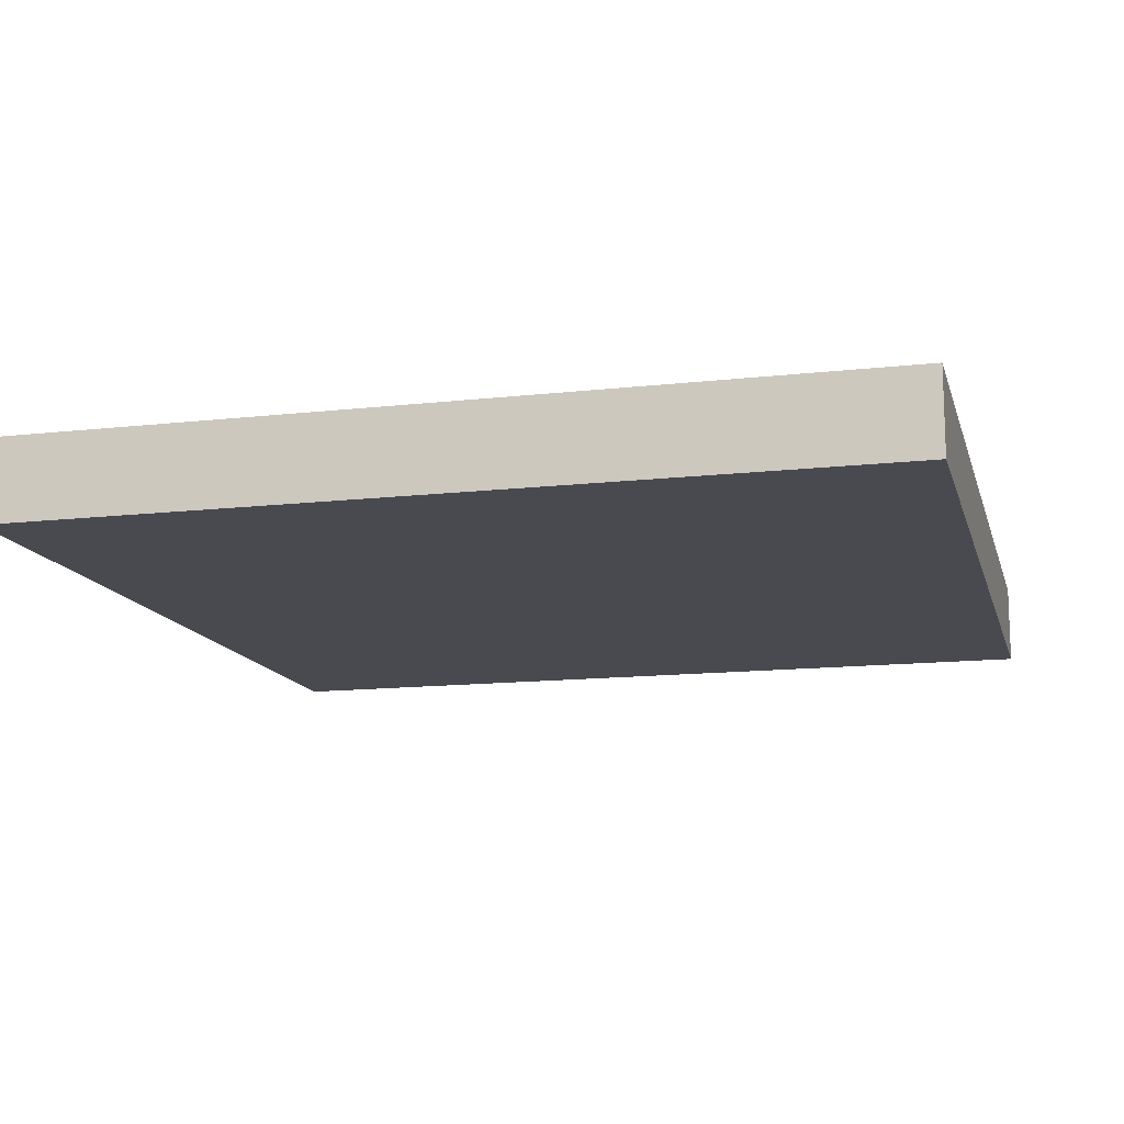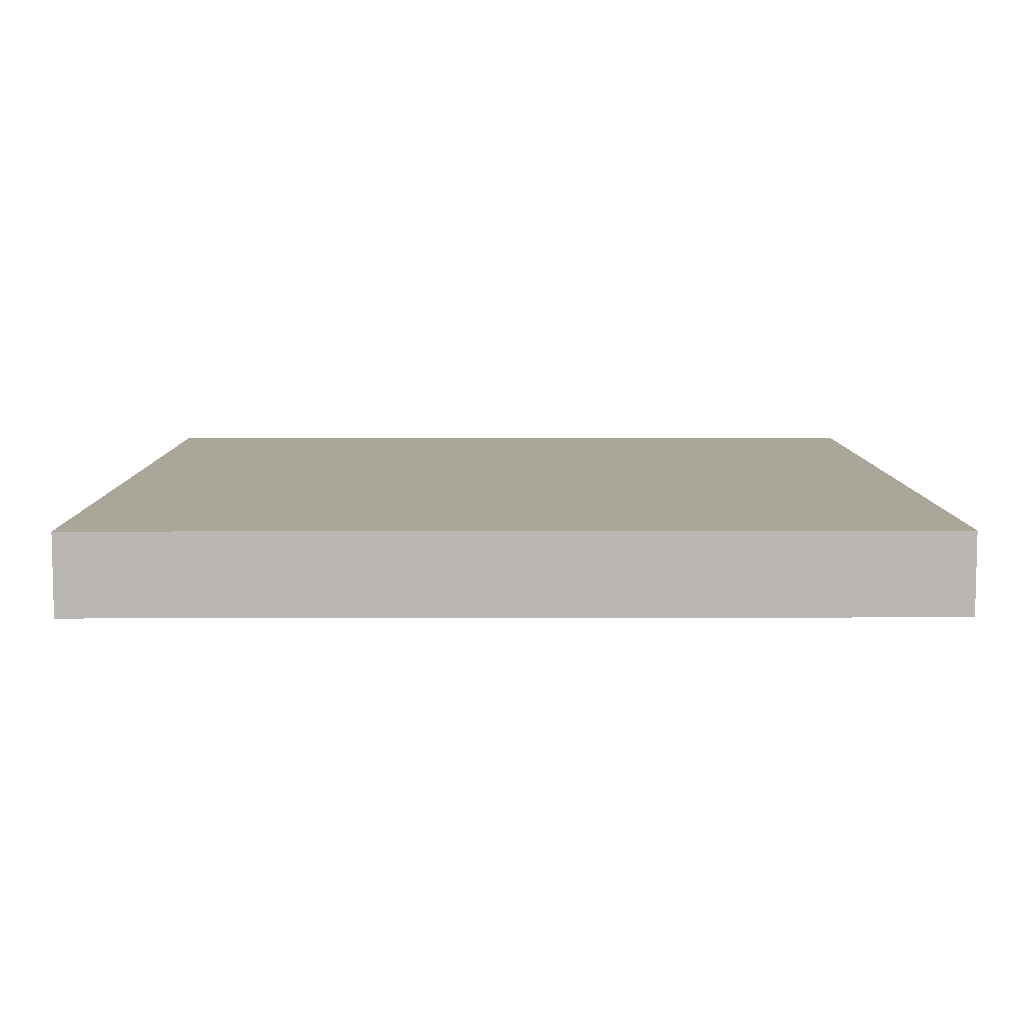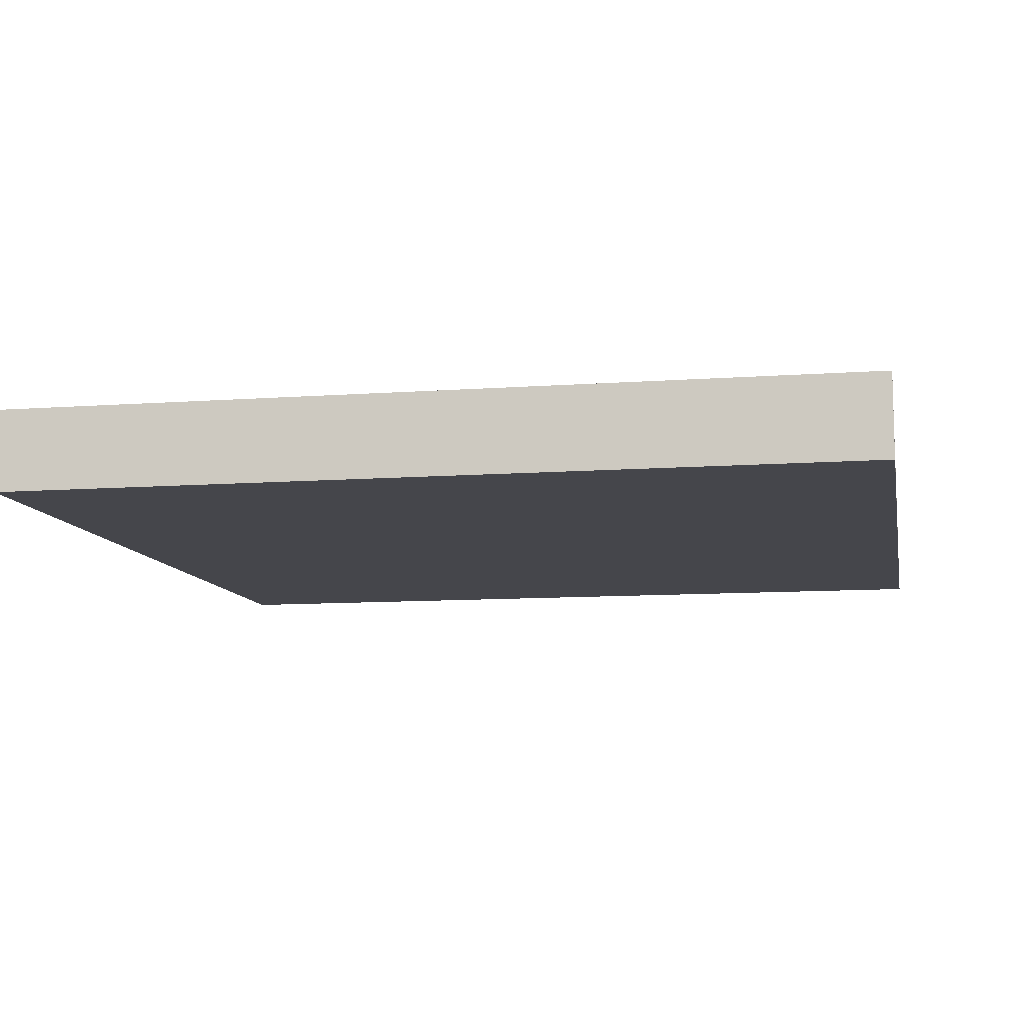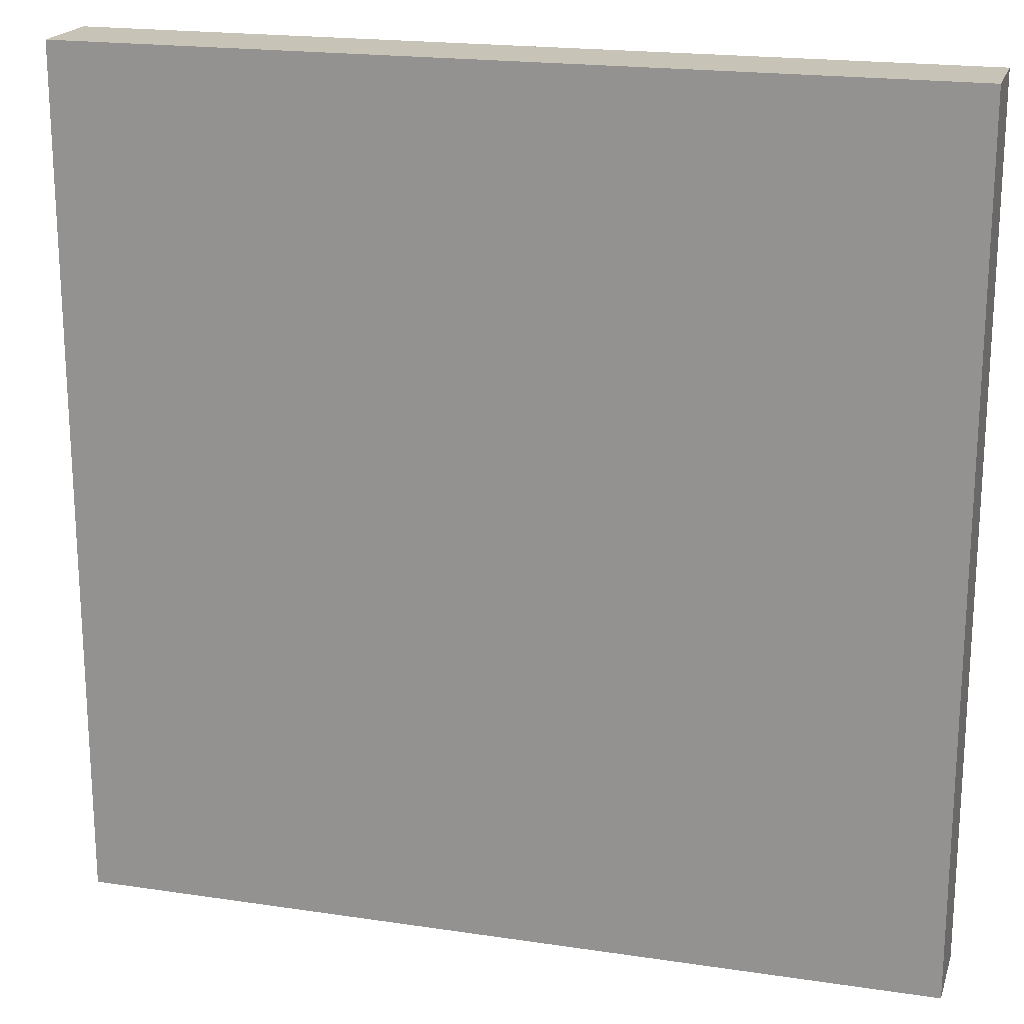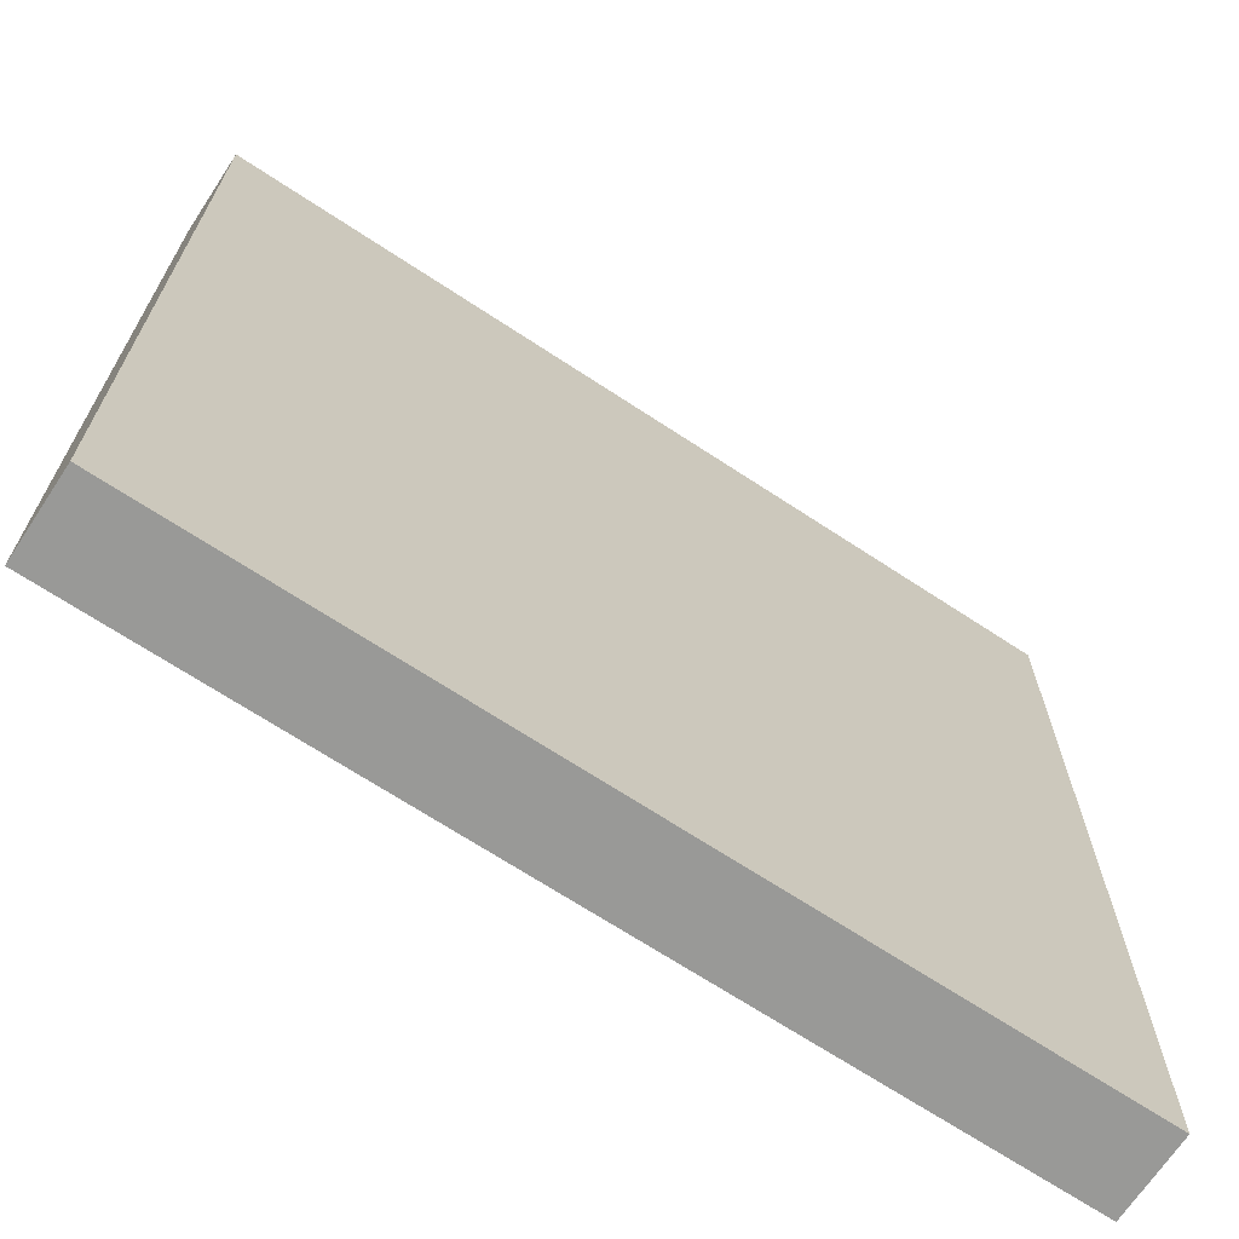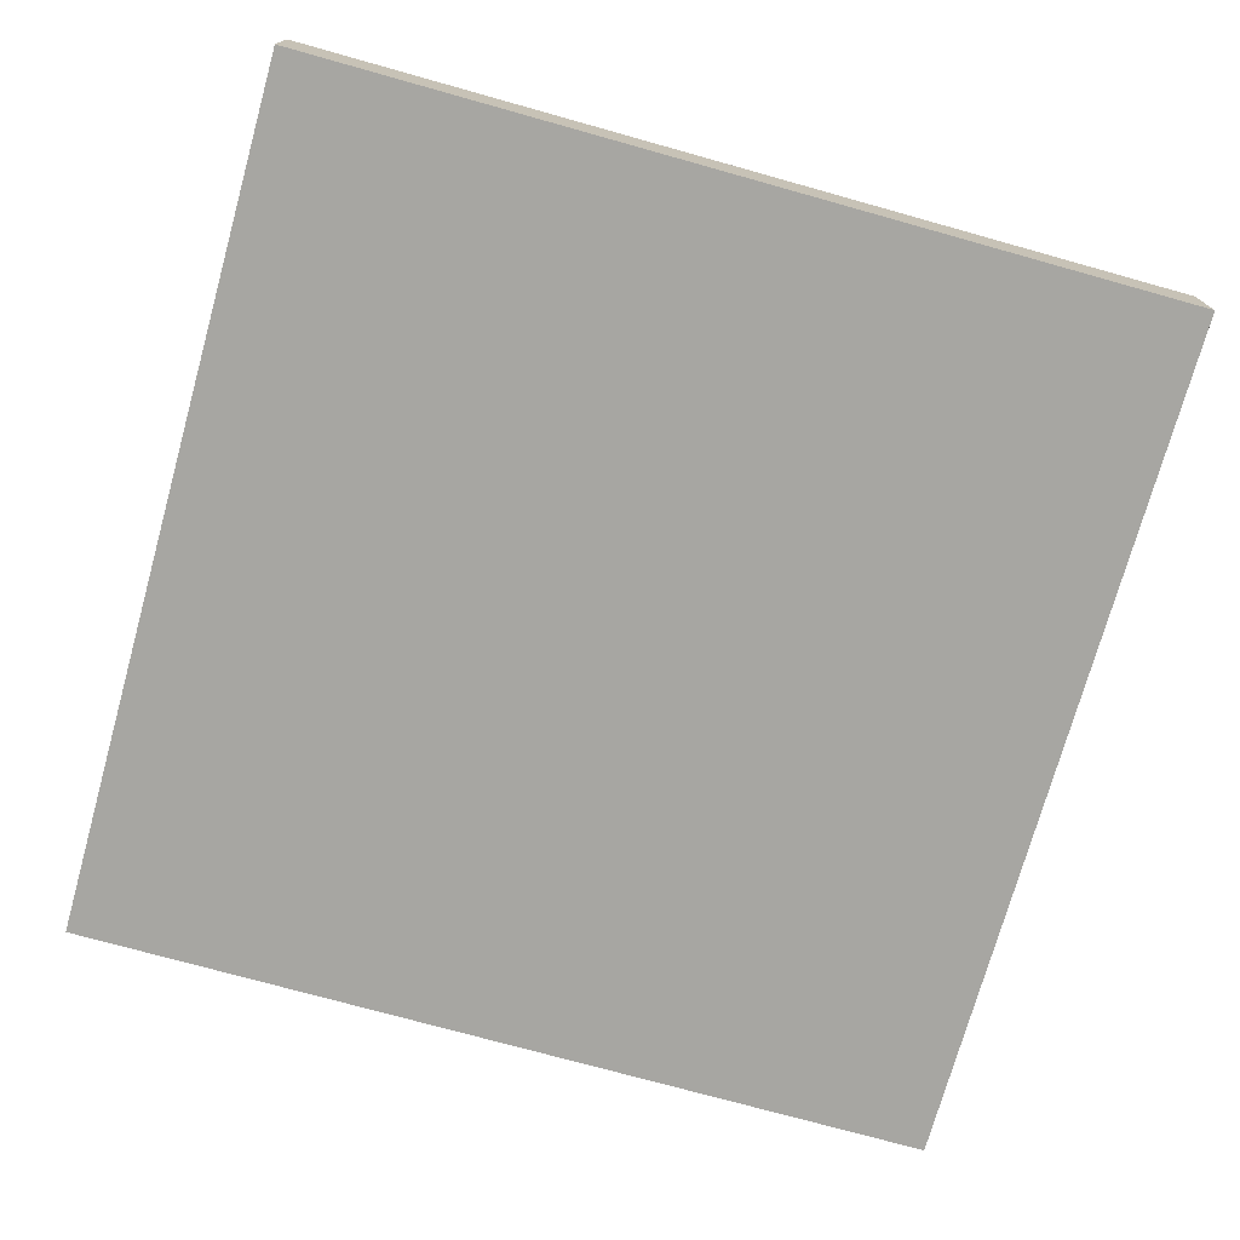
<metadata>
{"format":"obj","ext":"obj","renderer":"f3d","projection":"perspective","resolution":1024,"background":"white","views":[{"elev":-13.6,"azim":-165.7,"up":"+Y"},{"elev":7.8,"azim":-90.4,"up":"+Y"},{"elev":-10.0,"azim":-169.3,"up":"+Y"},{"elev":19.6,"azim":15.6,"up":"+Z"},{"elev":-68.8,"azim":146.6,"up":"+Z"},{"elev":-74.0,"azim":-15.6,"up":"+Y"}]}
</metadata>
<code>
v -10.5 0 10.5
v -10.5 0 -10.5
v -10.5 1 10.5
v -10.5 1 -10.5
v -10.5 2 10.5
v -10.5 2 -10.5
v 10.5 0 10.5
v 10.5 0 -10.5
v 10.5 1 10.5
v 10.5 1 -10.5
v 10.5 2 10.5
v 10.5 2 -10.5
v -10.5 0 10.5
v -10.5 1 10.5
v -10.5 2 10.5
v 10.5 0 10.5
v 10.5 1 10.5
v 10.5 2 10.5
v -10.5 0 -10.5
v -10.5 1 -10.5
v -10.5 2 -10.5
v 10.5 0 -10.5
v 10.5 1 -10.5
v 10.5 2 -10.5
v -10.5 0 10.5
v 10.5 0 10.5
v -10.5 0 -10.5
v 10.5 0 -10.5
v -10.5 2 10.5
v 10.5 2 10.5
v -10.5 2 -10.5
v 10.5 2 -10.5
f 3 2 1
f 4 2 3
f 5 4 3
f 6 4 5
f 7 8 9
f 9 8 10
f 9 10 11
f 11 10 12
f 16 14 13
f 17 15 14
f 17 14 16
f 18 15 17
f 19 20 22
f 20 21 23
f 22 20 23
f 23 21 24
f 27 26 25
f 28 26 27
f 29 30 31
f 31 30 32

</code>
